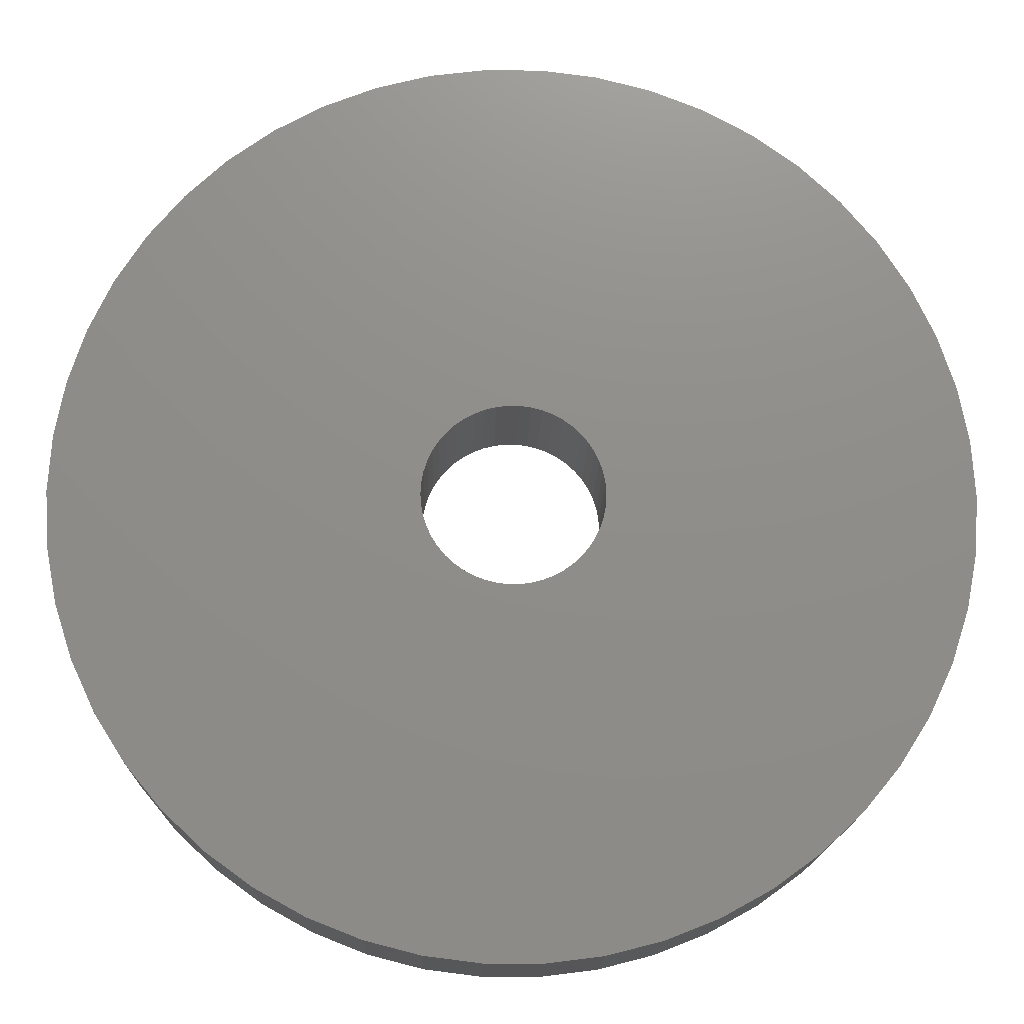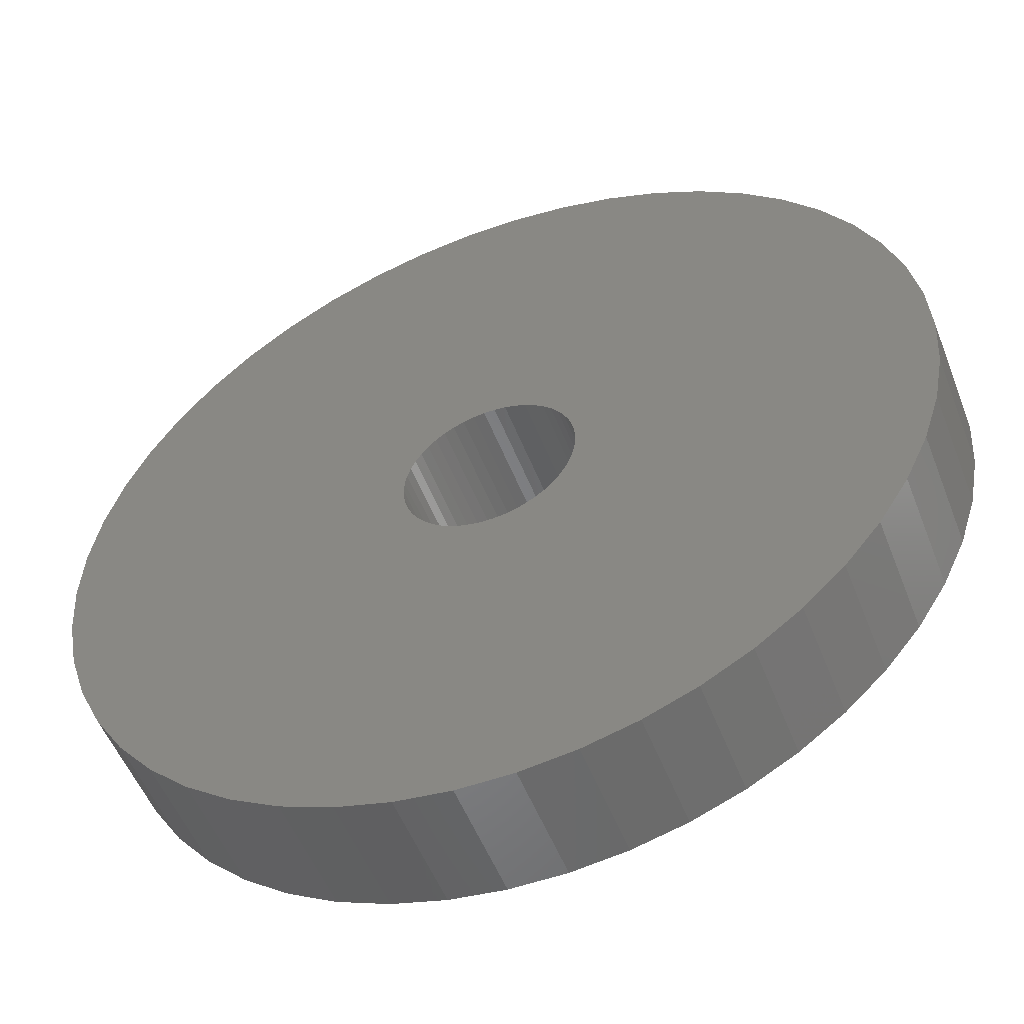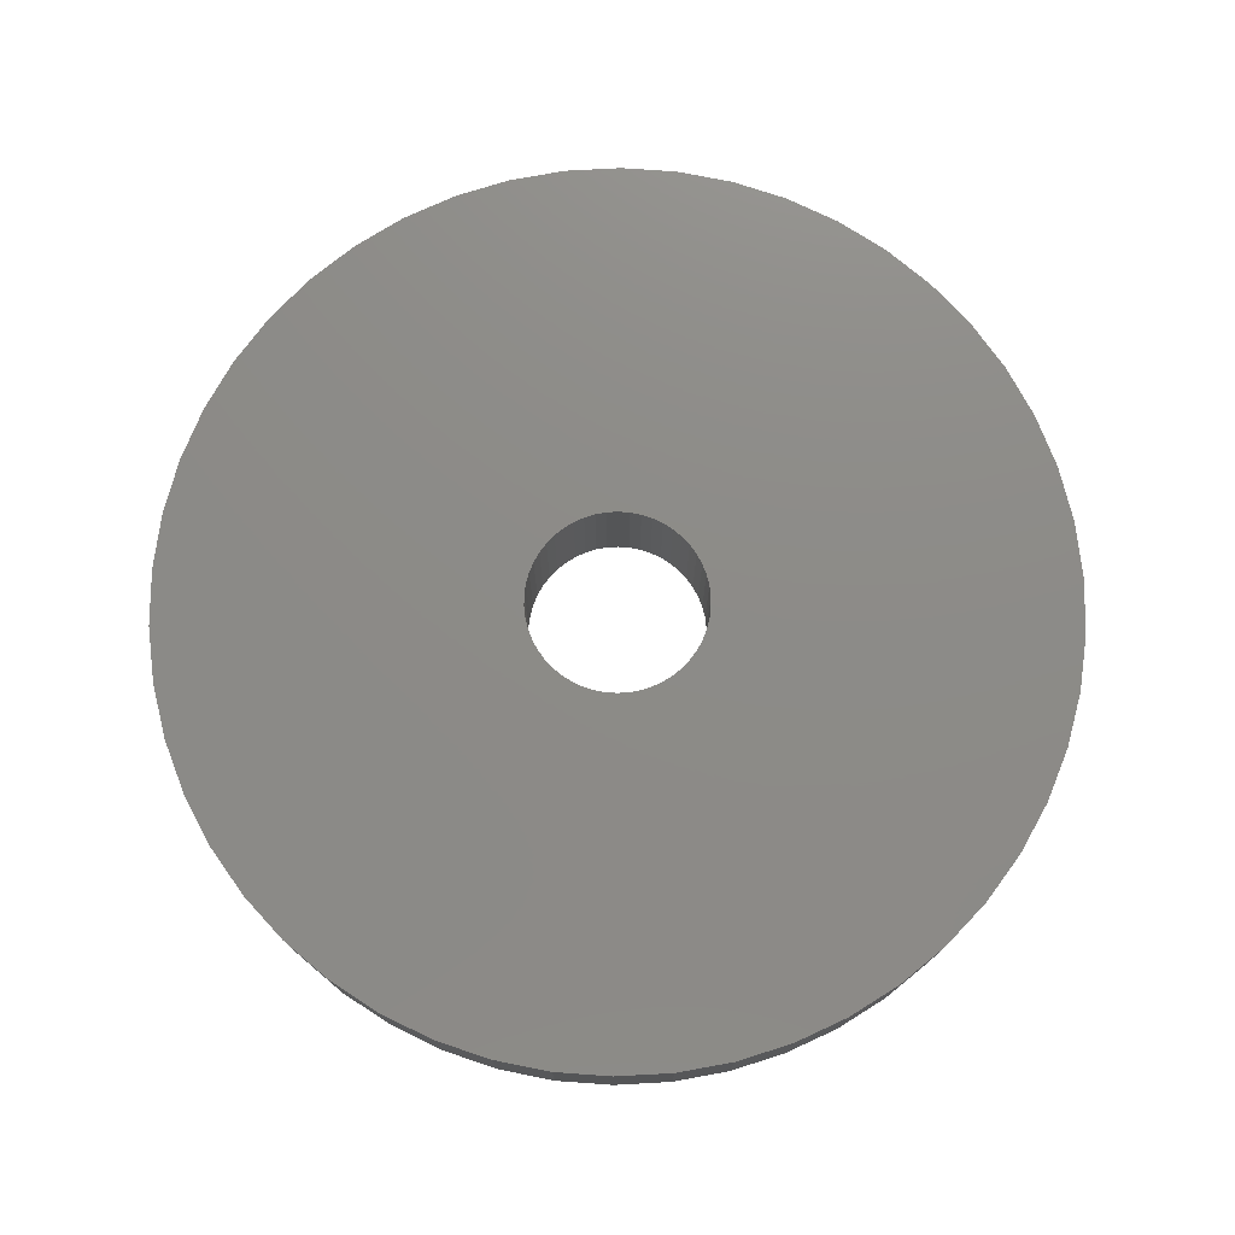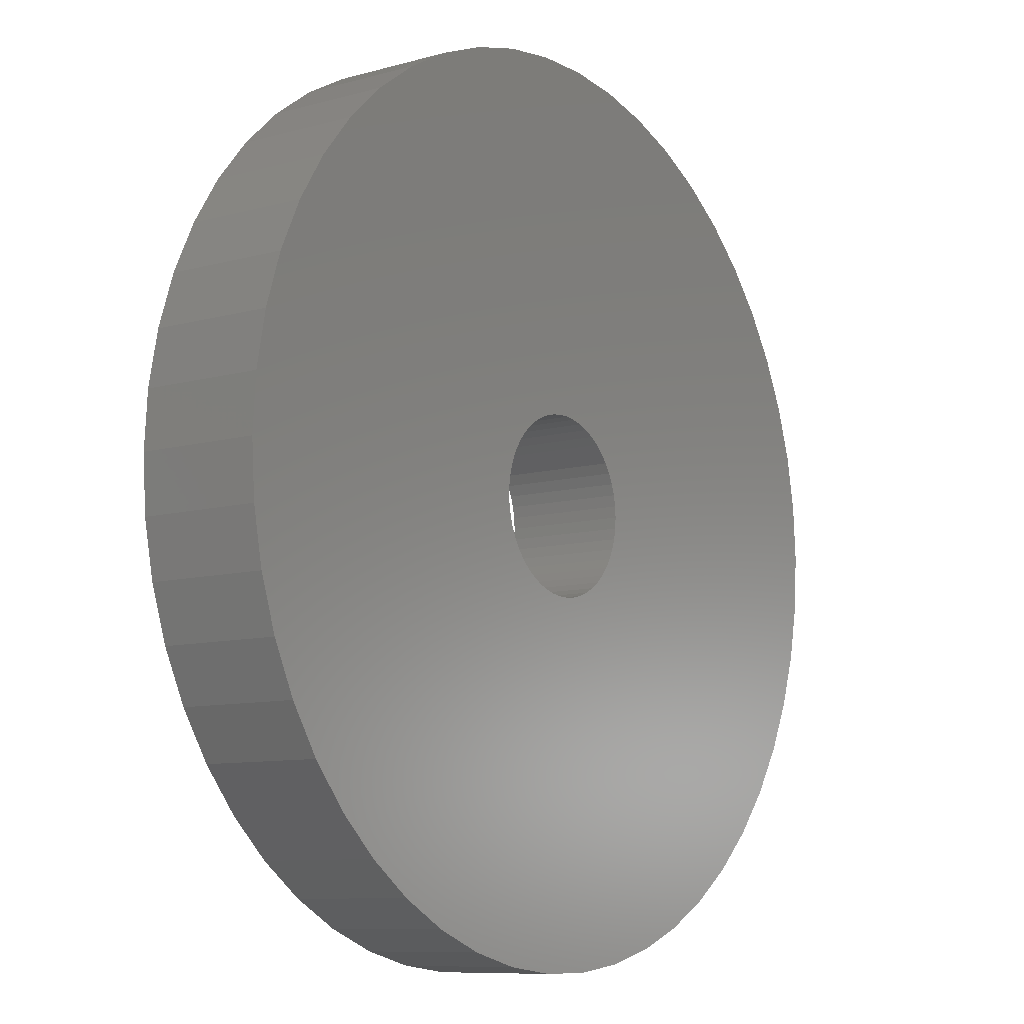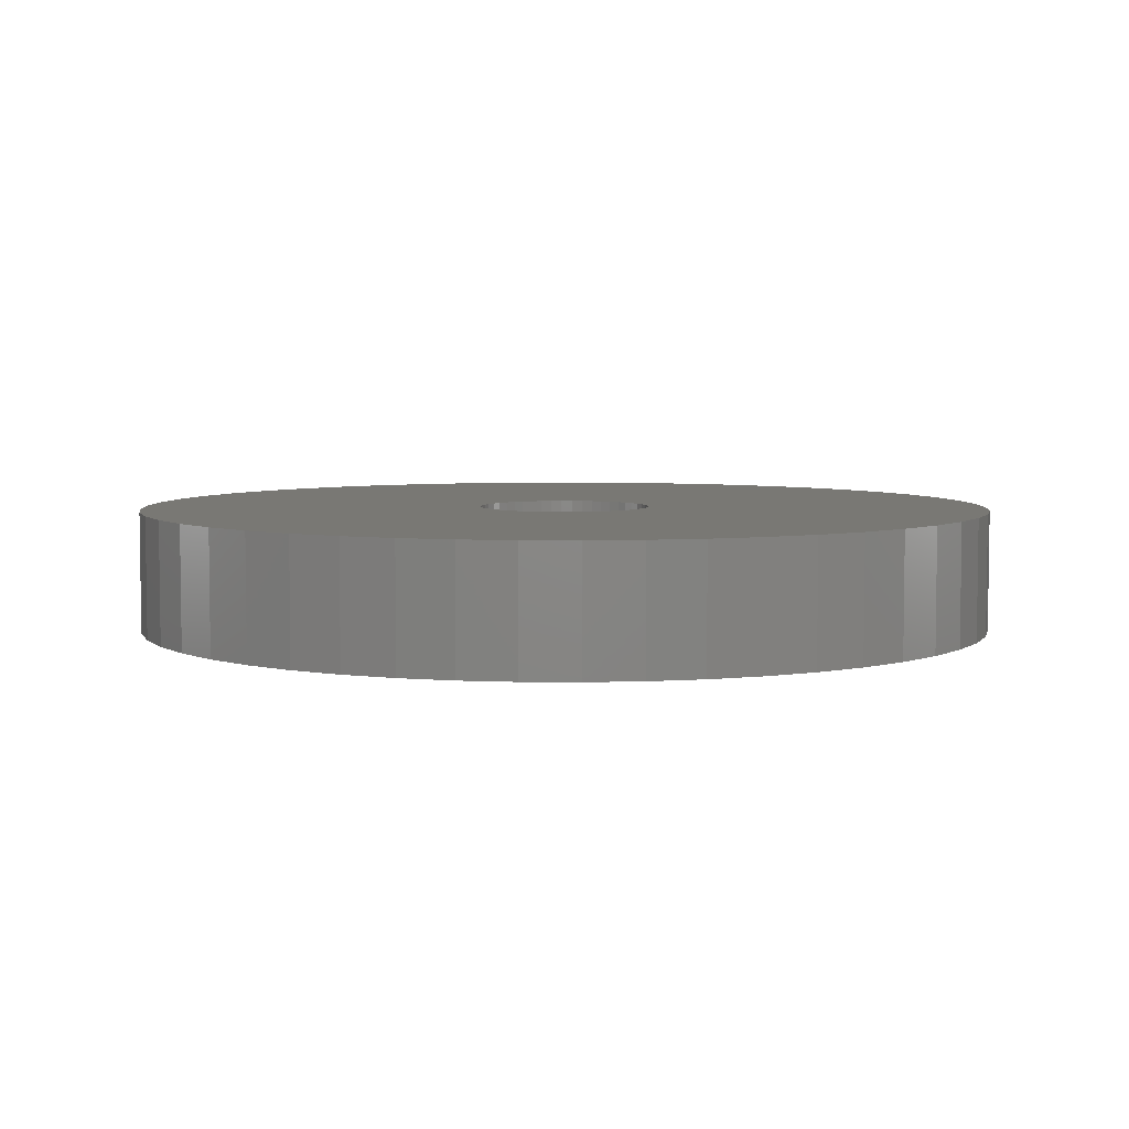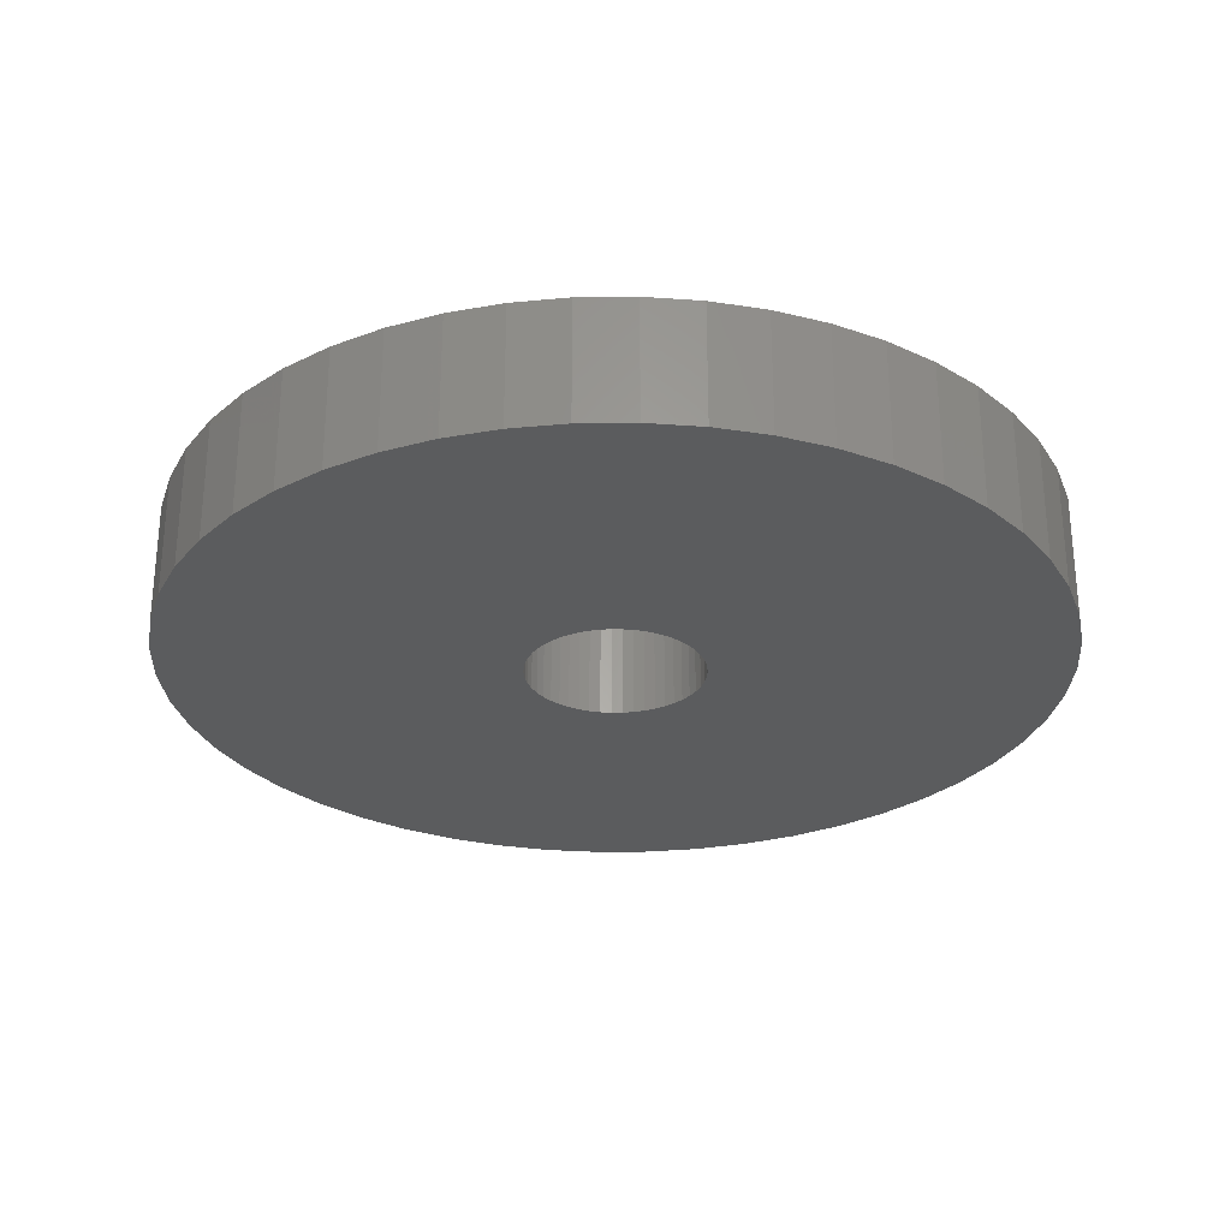
<metadata>
{"format":"stl","ext":"stl","renderer":"f3d","projection":"perspective","resolution":1024,"background":"white","views":[{"elev":-16.0,"azim":-1.3,"up":"+Y"},{"elev":-52.8,"azim":21.1,"up":"+Y"},{"elev":75.9,"azim":-17.5,"up":"+Z"},{"elev":-9.2,"azim":-53.6,"up":"+Y"},{"elev":5.3,"azim":131.2,"up":"+Z"},{"elev":-28.3,"azim":-128.6,"up":"+Z"}]}
</metadata>
<code>
# stl→obj: 200 verts, 400 faces
v 25 0 3.5
v 24.8 3.133 -3.5
v 24.8 3.133 3.5
v 25 0 -3.5
v -25 0 -3.5
v -24.8 3.133 3.5
v -24.8 3.133 -3.5
v -25 0 3.5
v 1.57 24.95 -3.5
v -1.57 24.95 3.5
v 1.57 24.95 3.5
v -1.57 24.95 -3.5
v -1.57 -24.95 -3.5
v 1.57 -24.95 3.5
v -1.57 -24.95 3.5
v 1.57 -24.95 -3.5
v 18.22 17.11 -3.5
v 15.94 19.26 3.5
v 18.22 17.11 3.5
v 15.94 19.26 -3.5
v -15.94 19.26 -3.5
v -18.22 17.11 3.5
v -15.94 19.26 3.5
v -18.22 17.11 -3.5
v -7.725 23.78 -3.5
v -10.64 22.62 3.5
v -7.725 23.78 3.5
v -10.64 22.62 -3.5
v 23.24 9.203 3.5
v 21.91 12.04 -3.5
v 21.91 12.04 3.5
v 23.24 9.203 -3.5
v 24.21 6.217 -3.5
v 24.21 6.217 3.5
v 20.23 14.69 -3.5
v 20.23 14.69 3.5
v 10.64 22.62 -3.5
v 7.725 23.78 3.5
v 10.64 22.62 3.5
v 7.725 23.78 -3.5
v 4.685 24.56 3.5
v 4.685 24.56 -3.5
v 13.4 21.11 -3.5
v 13.4 21.11 3.5
v -23.24 9.203 -3.5
v -21.91 12.04 3.5
v -21.91 12.04 -3.5
v -23.24 9.203 3.5
v -20.23 14.69 -3.5
v -20.23 14.69 3.5
v -24.21 6.217 -3.5
v -24.21 6.217 3.5
v -4.685 24.56 3.5
v -4.685 24.56 -3.5
v 4.685 -24.56 3.5
v 4.685 -24.56 -3.5
v 5 0 3.5
v 4.961 0.6267 3.5
v 24.8 -3.133 3.5
v 4.843 1.243 3.5
v 4.961 -0.6267 3.5
v 4.649 1.841 3.5
v 24.21 -6.217 3.5
v 4.382 2.409 3.5
v 4.843 -1.243 3.5
v 4.045 2.939 3.5
v 23.24 -9.203 3.5
v 3.645 3.423 3.5
v 4.649 -1.841 3.5
v 3.187 3.853 3.5
v 21.91 -12.04 3.5
v 2.679 4.222 3.5
v 4.382 -2.409 3.5
v 2.129 4.524 3.5
v 20.23 -14.69 3.5
v 4.045 -2.939 3.5
v 1.545 4.755 3.5
v 0.9369 4.911 3.5
v 0.314 4.99 3.5
v -0.314 4.99 3.5
v -0.9369 4.911 3.5
v -1.545 4.755 3.5
v -2.129 4.524 3.5
v -2.679 4.222 3.5
v -13.4 21.11 3.5
v -3.187 3.853 3.5
v -3.645 3.423 3.5
v -4.045 2.939 3.5
v 18.22 -17.11 3.5
v 3.645 -3.423 3.5
v 15.94 -19.26 3.5
v 3.187 -3.853 3.5
v 13.4 -21.11 3.5
v 2.679 -4.222 3.5
v 10.64 -22.62 3.5
v 2.129 -4.524 3.5
v 7.725 -23.78 3.5
v 1.545 -4.755 3.5
v 0.9369 -4.911 3.5
v 0.314 -4.99 3.5
v -0.314 -4.99 3.5
v -0.9369 -4.911 3.5
v -4.685 -24.56 3.5
v -1.545 -4.755 3.5
v -7.725 -23.78 3.5
v -2.129 -4.524 3.5
v -10.64 -22.62 3.5
v -2.679 -4.222 3.5
v -13.4 -21.11 3.5
v -3.187 -3.853 3.5
v -15.94 -19.26 3.5
v -3.645 -3.423 3.5
v -18.22 -17.11 3.5
v -4.045 -2.939 3.5
v -20.23 -14.69 3.5
v -4.382 -2.409 3.5
v -21.91 -12.04 3.5
v -4.649 -1.841 3.5
v -23.24 -9.203 3.5
v -4.843 -1.243 3.5
v -24.21 -6.217 3.5
v -4.961 -0.6267 3.5
v -24.8 -3.133 3.5
v -5 0 3.5
v -4.382 2.409 3.5
v -4.649 1.841 3.5
v -4.843 1.243 3.5
v -4.961 0.6267 3.5
v -13.4 21.11 -3.5
v 24.8 -3.133 -3.5
v 24.21 -6.217 -3.5
v -21.91 -12.04 -3.5
v -23.24 -9.203 -3.5
v 5 0 -3.5
v 4.961 -0.6267 -3.5
v 4.843 -1.243 -3.5
v 23.24 -9.203 -3.5
v 4.961 0.6267 -3.5
v 4.649 -1.841 -3.5
v 21.91 -12.04 -3.5
v 4.382 -2.409 -3.5
v 20.23 -14.69 -3.5
v 4.843 1.243 -3.5
v 4.045 -2.939 -3.5
v 18.22 -17.11 -3.5
v 3.645 -3.423 -3.5
v 15.94 -19.26 -3.5
v 4.649 1.841 -3.5
v 3.187 -3.853 -3.5
v 13.4 -21.11 -3.5
v 2.679 -4.222 -3.5
v 10.64 -22.62 -3.5
v 4.382 2.409 -3.5
v 2.129 -4.524 -3.5
v 7.725 -23.78 -3.5
v 4.045 2.939 -3.5
v 1.545 -4.755 -3.5
v 0.9369 -4.911 -3.5
v 0.314 -4.99 -3.5
v -0.314 -4.99 -3.5
v -0.9369 -4.911 -3.5
v -4.685 -24.56 -3.5
v -1.545 -4.755 -3.5
v -7.725 -23.78 -3.5
v -2.129 -4.524 -3.5
v -10.64 -22.62 -3.5
v -2.679 -4.222 -3.5
v -13.4 -21.11 -3.5
v -3.187 -3.853 -3.5
v -15.94 -19.26 -3.5
v -3.645 -3.423 -3.5
v -18.22 -17.11 -3.5
v -4.045 -2.939 -3.5
v -20.23 -14.69 -3.5
v 3.645 3.423 -3.5
v 3.187 3.853 -3.5
v 2.679 4.222 -3.5
v 2.129 4.524 -3.5
v 1.545 4.755 -3.5
v 0.9369 4.911 -3.5
v 0.314 4.99 -3.5
v -0.314 4.99 -3.5
v -0.9369 4.911 -3.5
v -1.545 4.755 -3.5
v -2.129 4.524 -3.5
v -2.679 4.222 -3.5
v -3.187 3.853 -3.5
v -3.645 3.423 -3.5
v -4.045 2.939 -3.5
v -4.382 2.409 -3.5
v -4.649 1.841 -3.5
v -4.843 1.243 -3.5
v -4.961 0.6267 -3.5
v -5 0 -3.5
v -4.382 -2.409 -3.5
v -4.649 -1.841 -3.5
v -4.843 -1.243 -3.5
v -24.21 -6.217 -3.5
v -4.961 -0.6267 -3.5
v -24.8 -3.133 -3.5
f 1 2 3
f 2 1 4
f 5 6 7
f 6 5 8
f 9 10 11
f 10 9 12
f 13 14 15
f 14 13 16
f 17 18 19
f 18 17 20
f 21 22 23
f 22 21 24
f 25 26 27
f 26 25 28
f 29 30 31
f 30 29 32
f 3 33 34
f 33 3 2
f 31 35 36
f 35 31 30
f 37 38 39
f 38 37 40
f 40 41 38
f 41 40 42
f 43 39 44
f 39 43 37
f 45 46 47
f 46 45 48
f 49 22 24
f 22 49 50
f 51 48 45
f 48 51 52
f 12 53 10
f 53 12 54
f 16 55 14
f 55 16 56
f 34 32 29
f 32 34 33
f 36 17 19
f 17 36 35
f 42 11 41
f 11 42 9
f 20 44 18
f 44 20 43
f 47 50 49
f 50 47 46
f 7 52 51
f 52 7 6
f 57 1 3
f 58 3 34
f 1 57 59
f 60 34 29
f 61 59 57
f 62 29 31
f 59 61 63
f 64 31 36
f 65 63 61
f 66 36 19
f 63 65 67
f 68 19 18
f 69 67 65
f 70 18 44
f 67 69 71
f 72 44 39
f 73 71 69
f 74 39 38
f 71 73 75
f 76 75 73
f 3 58 57
f 34 60 58
f 77 38 41
f 29 62 60
f 31 64 62
f 36 66 64
f 19 68 66
f 18 70 68
f 44 72 70
f 39 74 72
f 78 41 11
f 38 77 74
f 41 78 77
f 11 79 78
f 11 80 79
f 10 80 11
f 80 10 81
f 53 81 10
f 81 53 82
f 27 82 53
f 82 27 83
f 26 83 27
f 83 26 84
f 85 84 26
f 84 85 86
f 23 86 85
f 86 23 87
f 22 87 23
f 87 22 88
f 50 88 22
f 75 76 89
f 90 89 76
f 89 90 91
f 92 91 90
f 91 92 93
f 94 93 92
f 93 94 95
f 96 95 94
f 95 96 97
f 98 97 96
f 97 98 55
f 99 55 98
f 55 99 14
f 100 14 99
f 101 14 100
f 15 101 102
f 103 102 104
f 101 15 14
f 105 104 106
f 107 106 108
f 109 108 110
f 111 110 112
f 113 112 114
f 115 114 116
f 117 116 118
f 102 103 15
f 119 118 120
f 121 120 122
f 123 122 124
f 88 50 125
f 104 105 103
f 46 125 50
f 106 107 105
f 125 46 126
f 108 109 107
f 48 126 46
f 110 111 109
f 126 48 127
f 112 113 111
f 52 127 48
f 114 115 113
f 127 52 128
f 116 117 115
f 6 128 52
f 118 119 117
f 128 6 124
f 120 121 119
f 8 124 6
f 122 123 121
f 124 8 123
f 28 85 26
f 85 28 129
f 129 23 85
f 23 129 21
f 54 27 53
f 27 54 25
f 59 4 1
f 4 59 130
f 63 130 59
f 130 63 131
f 132 119 133
f 119 132 117
f 134 4 130
f 135 130 131
f 4 134 2
f 136 131 137
f 138 2 134
f 139 137 140
f 2 138 33
f 141 140 142
f 143 33 138
f 144 142 145
f 33 143 32
f 146 145 147
f 148 32 143
f 149 147 150
f 32 148 30
f 151 150 152
f 153 30 148
f 154 152 155
f 30 153 35
f 156 35 153
f 130 135 134
f 131 136 135
f 157 155 56
f 137 139 136
f 140 141 139
f 142 144 141
f 145 146 144
f 147 149 146
f 150 151 149
f 152 154 151
f 158 56 16
f 155 157 154
f 56 158 157
f 16 159 158
f 16 160 159
f 13 160 16
f 160 13 161
f 162 161 13
f 161 162 163
f 164 163 162
f 163 164 165
f 166 165 164
f 165 166 167
f 168 167 166
f 167 168 169
f 170 169 168
f 169 170 171
f 172 171 170
f 171 172 173
f 174 173 172
f 35 156 17
f 175 17 156
f 17 175 20
f 176 20 175
f 20 176 43
f 177 43 176
f 43 177 37
f 178 37 177
f 37 178 40
f 179 40 178
f 40 179 42
f 180 42 179
f 42 180 9
f 181 9 180
f 182 9 181
f 12 182 183
f 54 183 184
f 182 12 9
f 25 184 185
f 28 185 186
f 129 186 187
f 21 187 188
f 24 188 189
f 49 189 190
f 47 190 191
f 183 54 12
f 45 191 192
f 51 192 193
f 7 193 194
f 173 174 195
f 184 25 54
f 132 195 174
f 185 28 25
f 195 132 196
f 186 129 28
f 133 196 132
f 187 21 129
f 196 133 197
f 188 24 21
f 198 197 133
f 189 49 24
f 197 198 199
f 190 47 49
f 200 199 198
f 191 45 47
f 199 200 194
f 192 51 45
f 5 194 200
f 193 7 51
f 194 5 7
f 152 93 95
f 93 152 150
f 71 137 67
f 137 71 140
f 133 121 198
f 121 133 119
f 147 89 91
f 89 147 145
f 155 95 97
f 95 155 152
f 56 97 55
f 97 56 155
f 75 140 71
f 140 75 142
f 89 142 75
f 142 89 145
f 67 131 63
f 131 67 137
f 162 15 103
f 15 162 13
f 166 105 107
f 105 166 164
f 164 103 105
f 103 164 162
f 172 115 174
f 115 172 113
f 172 111 113
f 111 172 170
f 198 123 200
f 123 198 121
f 200 8 5
f 8 200 123
f 150 91 93
f 91 150 147
f 174 117 132
f 117 174 115
f 168 107 109
f 107 168 166
f 170 109 111
f 109 170 168
f 134 58 138
f 58 134 57
f 124 193 128
f 193 124 194
f 182 79 80
f 79 182 181
f 159 101 100
f 101 159 160
f 146 92 90
f 92 146 149
f 176 68 70
f 68 176 175
f 188 86 87
f 86 188 187
f 185 82 83
f 82 185 184
f 148 64 153
f 64 148 62
f 138 60 143
f 60 138 58
f 179 74 77
f 74 179 178
f 180 77 78
f 77 180 179
f 178 72 74
f 72 178 177
f 125 189 88
f 189 125 190
f 88 188 87
f 188 88 189
f 127 191 126
f 191 127 192
f 187 84 86
f 84 187 186
f 184 81 82
f 81 184 183
f 158 100 99
f 100 158 159
f 143 62 148
f 62 143 60
f 156 68 175
f 68 156 66
f 153 66 156
f 66 153 64
f 181 78 79
f 78 181 180
f 177 70 72
f 70 177 176
f 126 190 125
f 190 126 191
f 128 192 127
f 192 128 193
f 186 83 84
f 83 186 185
f 183 80 81
f 80 183 182
f 136 61 135
f 61 136 65
f 163 106 104
f 106 163 165
f 149 94 92
f 94 149 151
f 154 98 96
f 98 154 157
f 146 76 144
f 76 146 90
f 141 69 139
f 69 141 73
f 135 57 134
f 57 135 61
f 161 104 102
f 104 161 163
f 112 173 114
f 173 112 171
f 116 196 118
f 196 116 195
f 118 197 120
f 197 118 196
f 122 194 124
f 194 122 199
f 151 96 94
f 96 151 154
f 157 99 98
f 99 157 158
f 144 73 141
f 73 144 76
f 139 65 136
f 65 139 69
f 160 102 101
f 102 160 161
f 169 112 110
f 112 169 171
f 114 195 116
f 195 114 173
f 120 199 122
f 199 120 197
f 165 108 106
f 108 165 167
f 167 110 108
f 110 167 169

</code>
